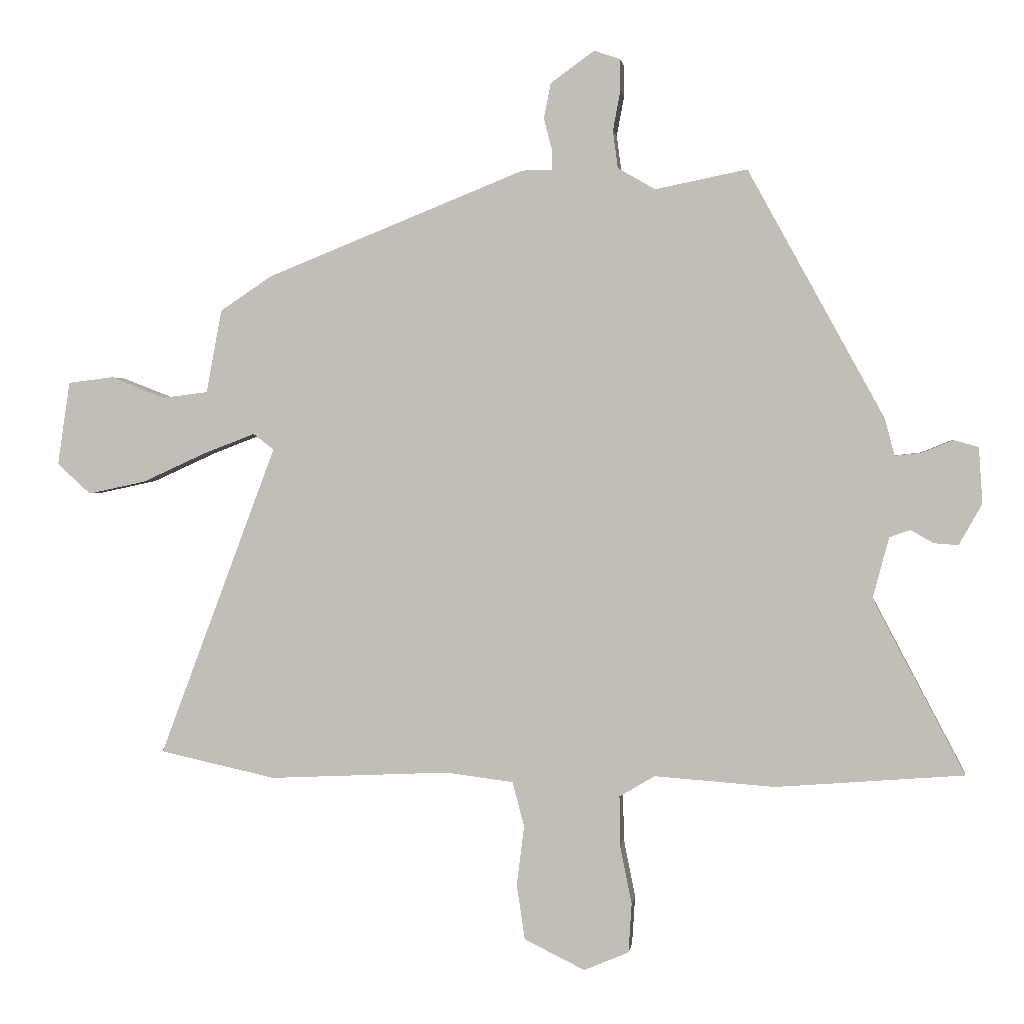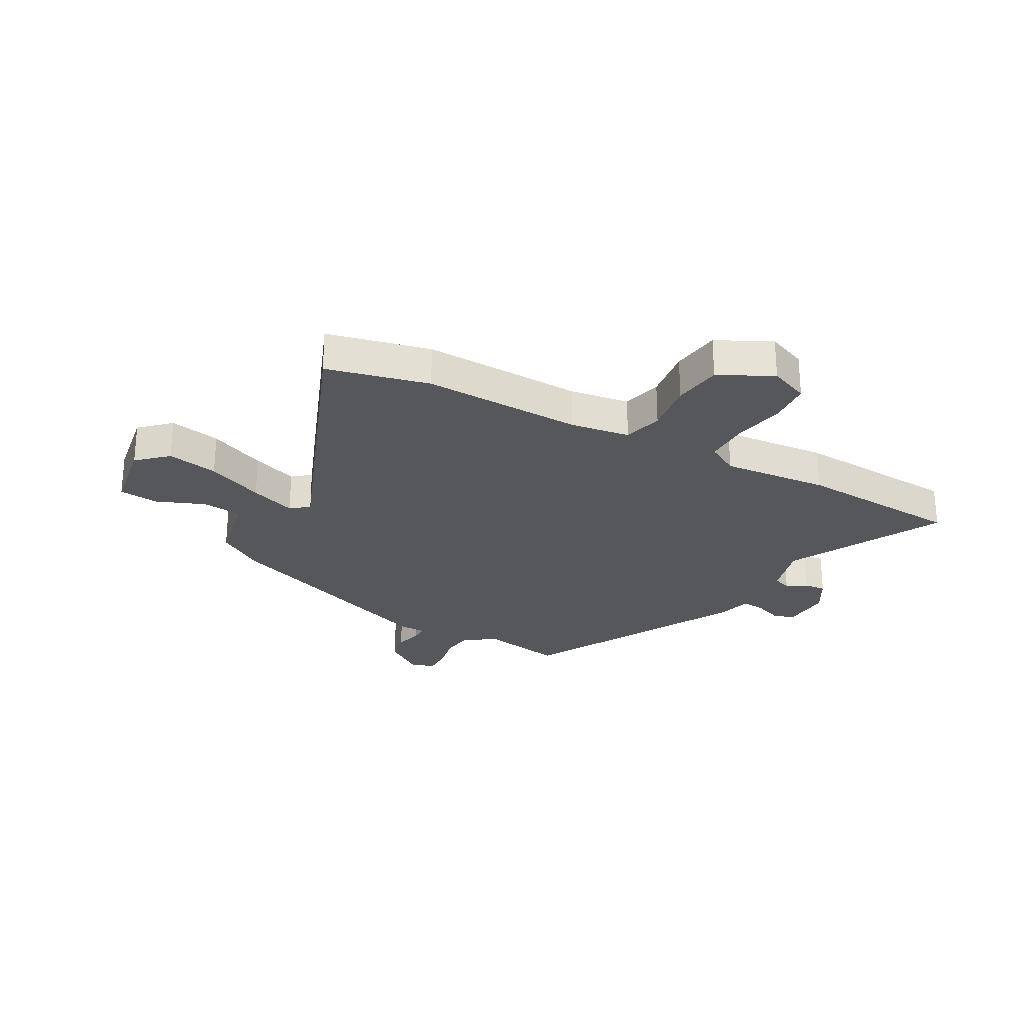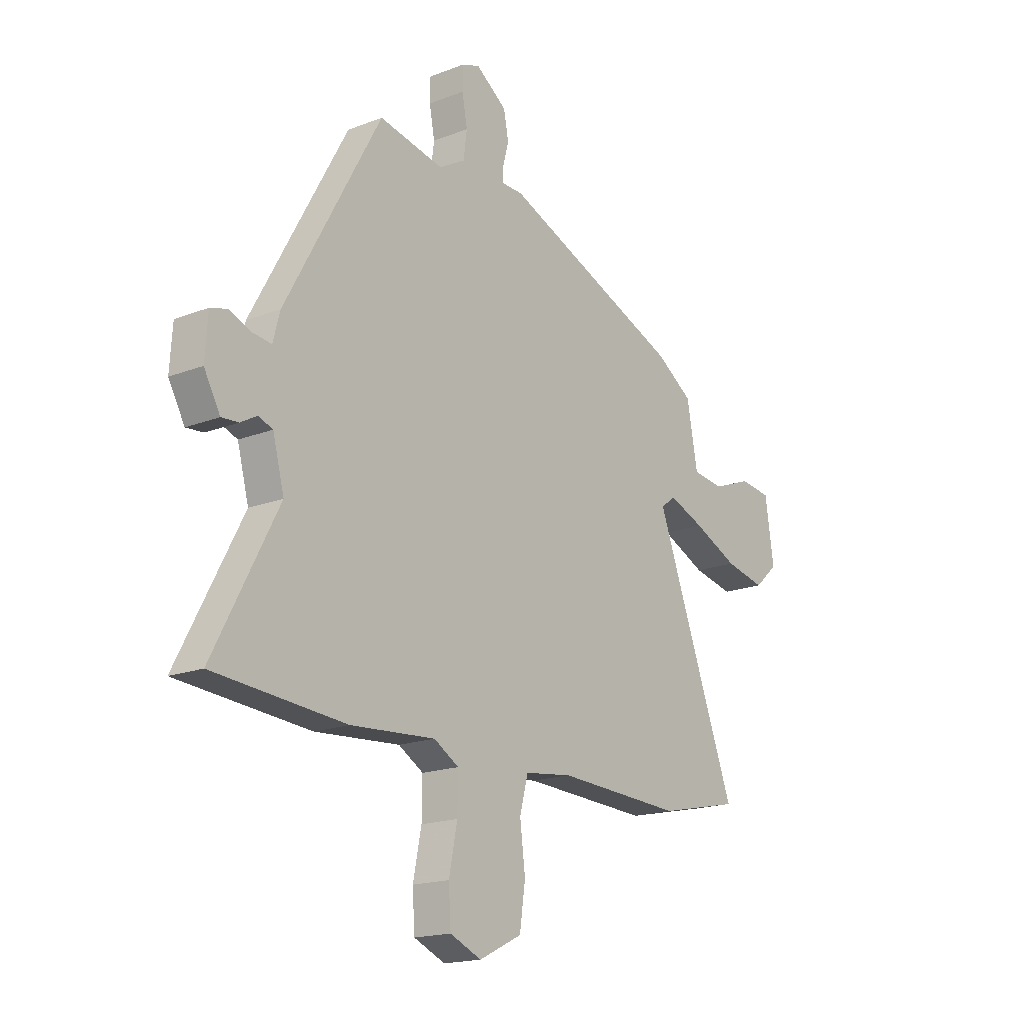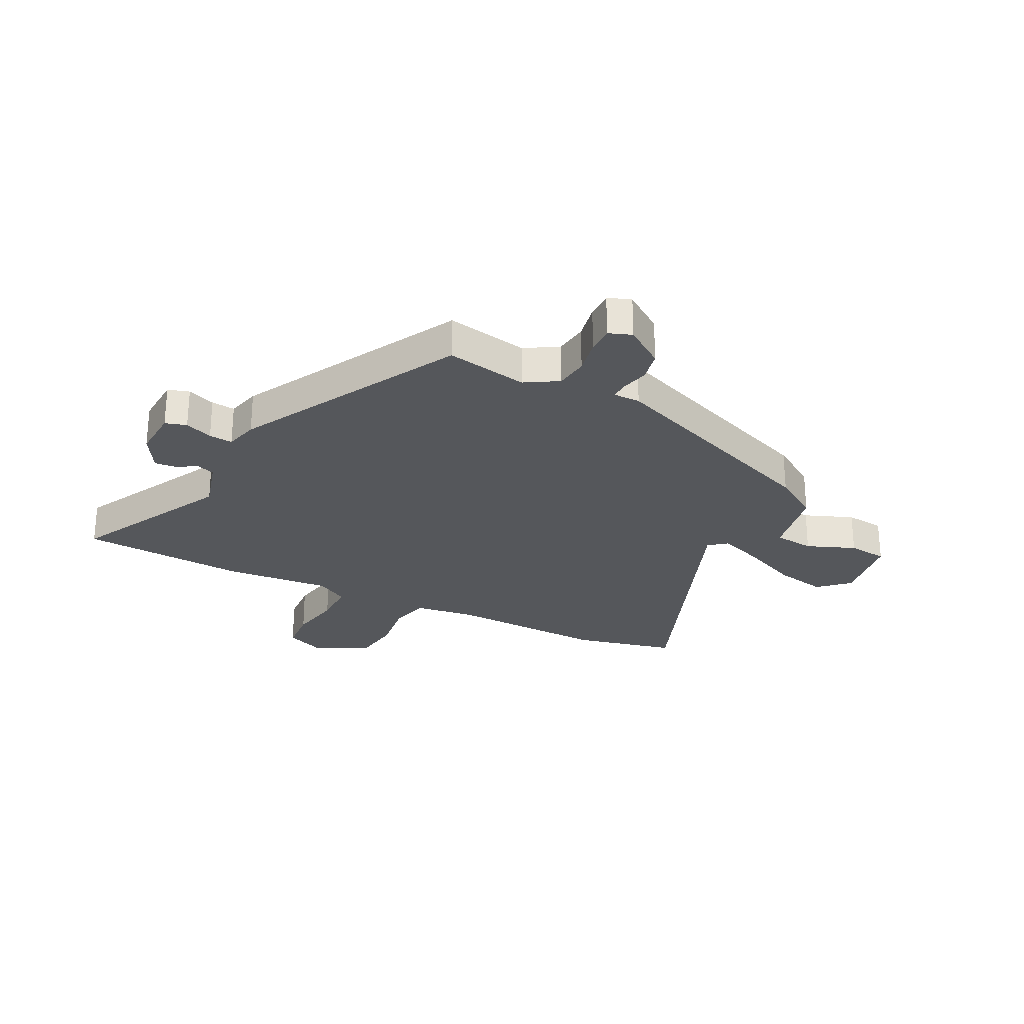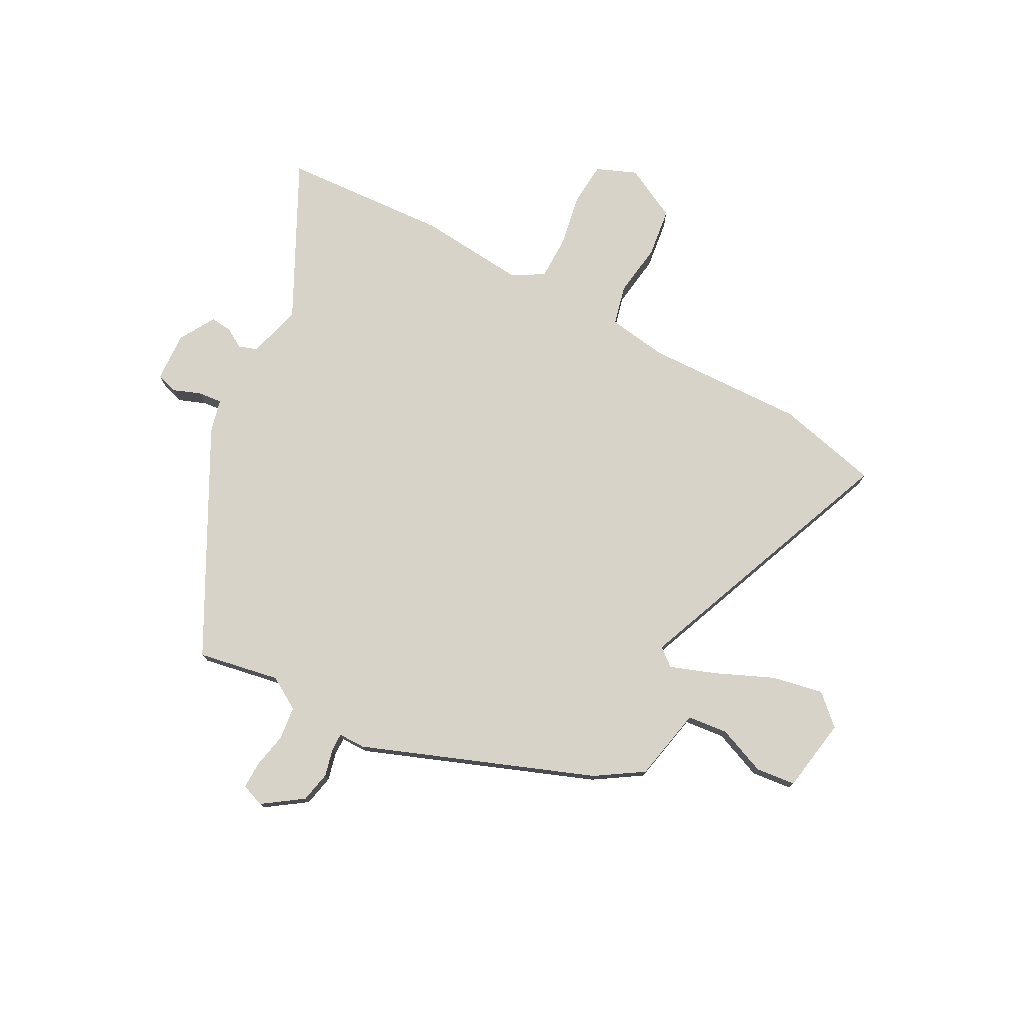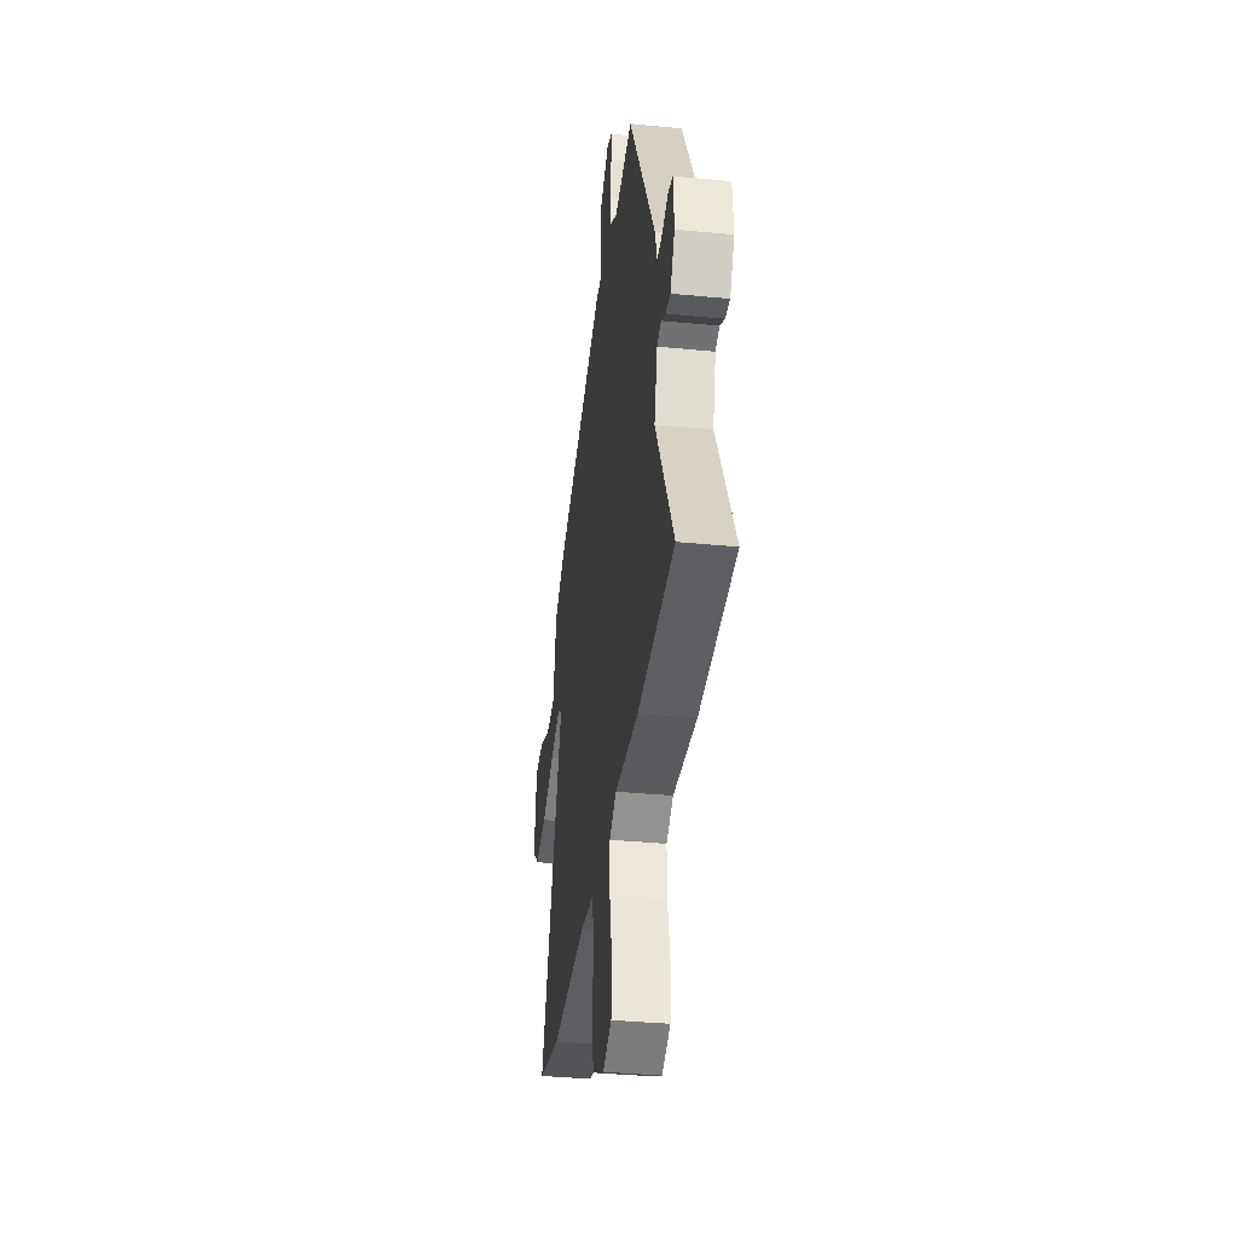
<metadata>
{"format":"obj","ext":"obj","renderer":"f3d","projection":"perspective","resolution":1024,"background":"white","views":[{"elev":1.7,"azim":-172.5,"up":"+Z"},{"elev":-26.4,"azim":152.0,"up":"+Y"},{"elev":-17.7,"azim":-52.5,"up":"+Z"},{"elev":-26.7,"azim":-26.1,"up":"+Y"},{"elev":76.7,"azim":29.1,"up":"+Y"},{"elev":-35.3,"azim":-97.5,"up":"+Z"}]}
</metadata>
<code>
v 0.455 0.07 0.317
v 0.539 0.07 0.261
v 0.564 0.07 0.127
v 0.637 0.07 0.118
v 0.726 0.07 0.152
v 0.798 0.07 0.143
v 0.818 0.07 0.008
v 0.764 0.07 -0.041
v 0.671 0.07 -0.021
v 0.568 0.07 0.026
v 0.485 0.07 0.058
v 0.452 0.07 0.032
v 0.641 0.07 -0.469
v 0.454 0.07 -0.51
v 0.164 0.07 -0.496
v 0.055 0.07 -0.51
v 0.036 0.07 -0.582
v 0.048 0.07 -0.678
v 0.035 0.07 -0.767
v -0.063 0.07 -0.815
v -0.135 0.07 -0.784
v -0.14 0.07 -0.705
v -0.121 0.07 -0.61
v -0.12 0.07 -0.53
v -0.177 0.07 -0.496
v -0.371 0.07 -0.51
v -0.673 0.07 -0.486
v -0.525 0.07 -0.205
v -0.551 0.07 -0.107
v -0.584 0.07 -0.095
v -0.621 0.07 -0.116
v -0.66 0.07 -0.119
v -0.697 0.07 -0.053
v -0.691 0.07 0.037
v -0.652 0.07 0.048
v -0.602 0.07 0.028
v -0.559 0.07 0.023
v -0.543 0.07 0.083
v -0.324 0.07 0.481
v -0.176 0.07 0.451
v -0.116 0.07 0.486
v -0.108 0.07 0.546
v -0.12 0.07 0.61
v -0.12 0.07 0.66
v -0.078 0.07 0.675
v -0.007 0.07 0.624
v 0.004 0.07 0.567
v -0.009 0.07 0.517
v -0.01 0.07 0.485
v 0.039 0.07 0.484
v 0.455 0 0.317
v 0.539 0 0.261
v 0.564 0 0.127
v 0.637 0 0.118
v 0.726 0 0.152
v 0.798 0 0.143
v 0.818 0 0.008
v 0.764 0 -0.041
v 0.671 0 -0.021
v 0.568 0 0.026
v 0.485 0 0.058
v 0.452 0 0.032
v 0.641 0 -0.469
v 0.454 0 -0.51
v 0.164 0 -0.496
v 0.055 0 -0.51
v 0.036 0 -0.582
v 0.048 0 -0.678
v 0.035 0 -0.767
v -0.063 0 -0.815
v -0.135 0 -0.784
v -0.14 0 -0.705
v -0.121 0 -0.61
v -0.12 0 -0.53
v -0.177 0 -0.496
v -0.371 0 -0.51
v -0.673 0 -0.486
v -0.525 0 -0.205
v -0.551 0 -0.107
v -0.584 0 -0.095
v -0.621 0 -0.116
v -0.66 0 -0.119
v -0.697 0 -0.053
v -0.691 0 0.037
v -0.652 0 0.048
v -0.602 0 0.028
v -0.559 0 0.023
v -0.543 0 0.083
v -0.324 0 0.481
v -0.176 0 0.451
v -0.116 0 0.486
v -0.108 0 0.546
v -0.12 0 0.61
v -0.12 0 0.66
v -0.078 0 0.675
v -0.007 0 0.624
v 0.004 0 0.567
v -0.009 0 0.517
v -0.01 0 0.485
v 0.039 0 0.484
f 49 50 1 2
f 45 46 47 48
f 45 48 49
f 42 43 44 45
f 41 42 45 49
f 40 41 49 2
f 37 38 39 40
f 33 34 35 36
f 33 36 37
f 30 31 32 33
f 29 30 33 37
f 28 29 37 40
f 25 26 27 28
f 24 25 28 40
f 20 21 22 23
f 20 23 24
f 17 18 19 20
f 16 17 20 24
f 15 16 24 40
f 12 13 14 15
f 7 8 9 10
f 7 10 11
f 4 5 6 7
f 3 4 7 11
f 2 3 11 12
f 2 12 15 40
f 52 51 100 99
f 98 97 96 95
f 99 98 95
f 95 94 93 92
f 99 95 92 91
f 52 99 91 90
f 90 89 88 87
f 86 85 84 83
f 87 86 83
f 83 82 81 80
f 87 83 80 79
f 90 87 79 78
f 78 77 76 75
f 90 78 75 74
f 73 72 71 70
f 74 73 70
f 70 69 68 67
f 74 70 67 66
f 90 74 66 65
f 65 64 63 62
f 60 59 58 57
f 61 60 57
f 57 56 55 54
f 61 57 54 53
f 62 61 53 52
f 90 65 62 52
f 1 51 52 2
f 2 52 53 3
f 3 53 54 4
f 4 54 55 5
f 5 55 56 6
f 6 56 57 7
f 7 57 58 8
f 8 58 59 9
f 9 59 60 10
f 10 60 61 11
f 11 61 62 12
f 12 62 63 13
f 13 63 64 14
f 14 64 65 15
f 15 65 66 16
f 16 66 67 17
f 17 67 68 18
f 18 68 69 19
f 19 69 70 20
f 20 70 71 21
f 21 71 72 22
f 22 72 73 23
f 23 73 74 24
f 24 74 75 25
f 25 75 76 26
f 26 76 77 27
f 27 77 78 28
f 28 78 79 29
f 29 79 80 30
f 30 80 81 31
f 31 81 82 32
f 32 82 83 33
f 33 83 84 34
f 34 84 85 35
f 35 85 86 36
f 36 86 87 37
f 37 87 88 38
f 38 88 89 39
f 39 89 90 40
f 40 90 91 41
f 41 91 92 42
f 42 92 93 43
f 43 93 94 44
f 44 94 95 45
f 45 95 96 46
f 46 96 97 47
f 47 97 98 48
f 48 98 99 49
f 49 99 100 50
f 50 100 51 1

</code>
